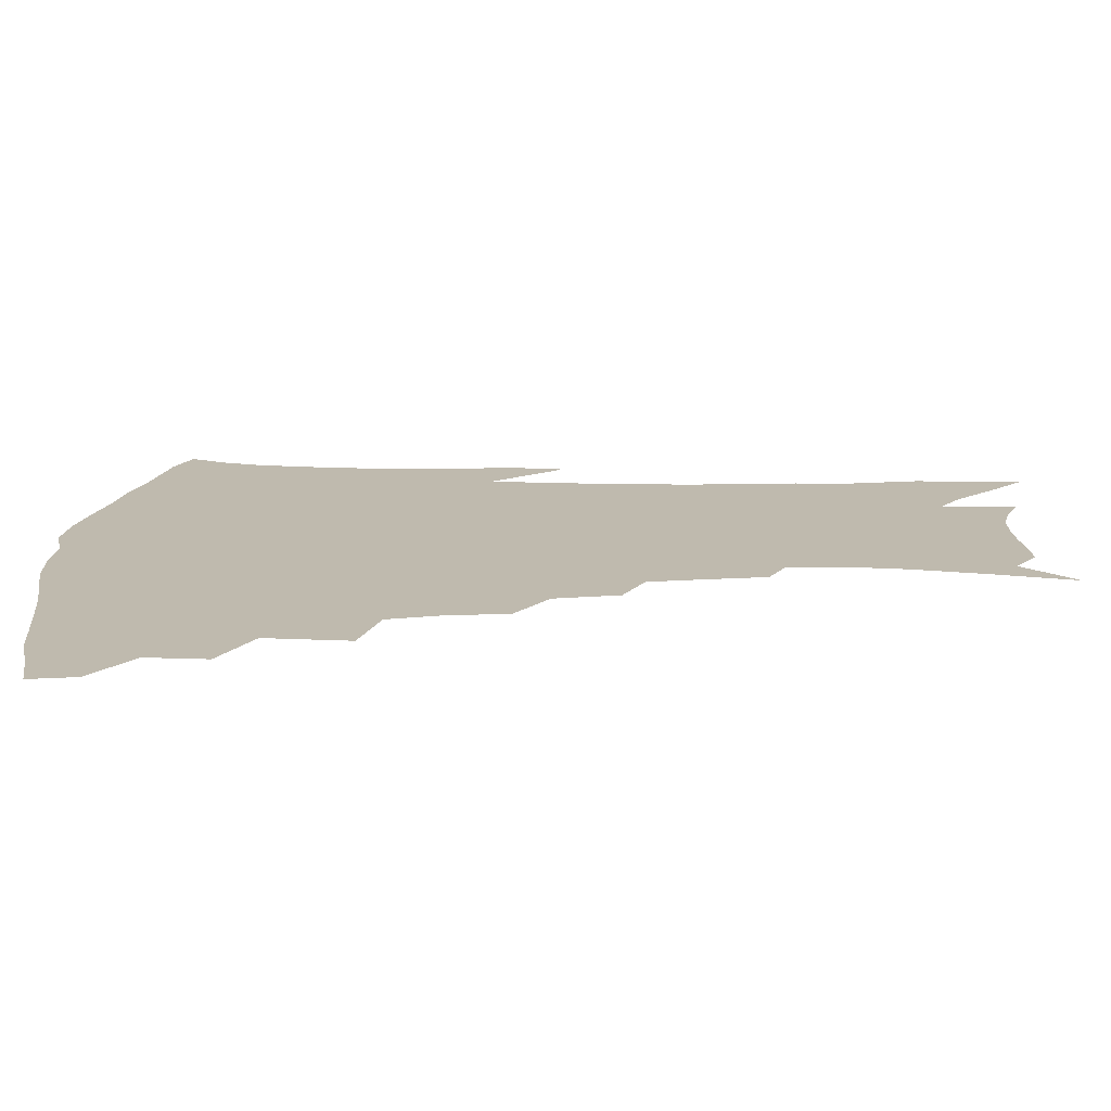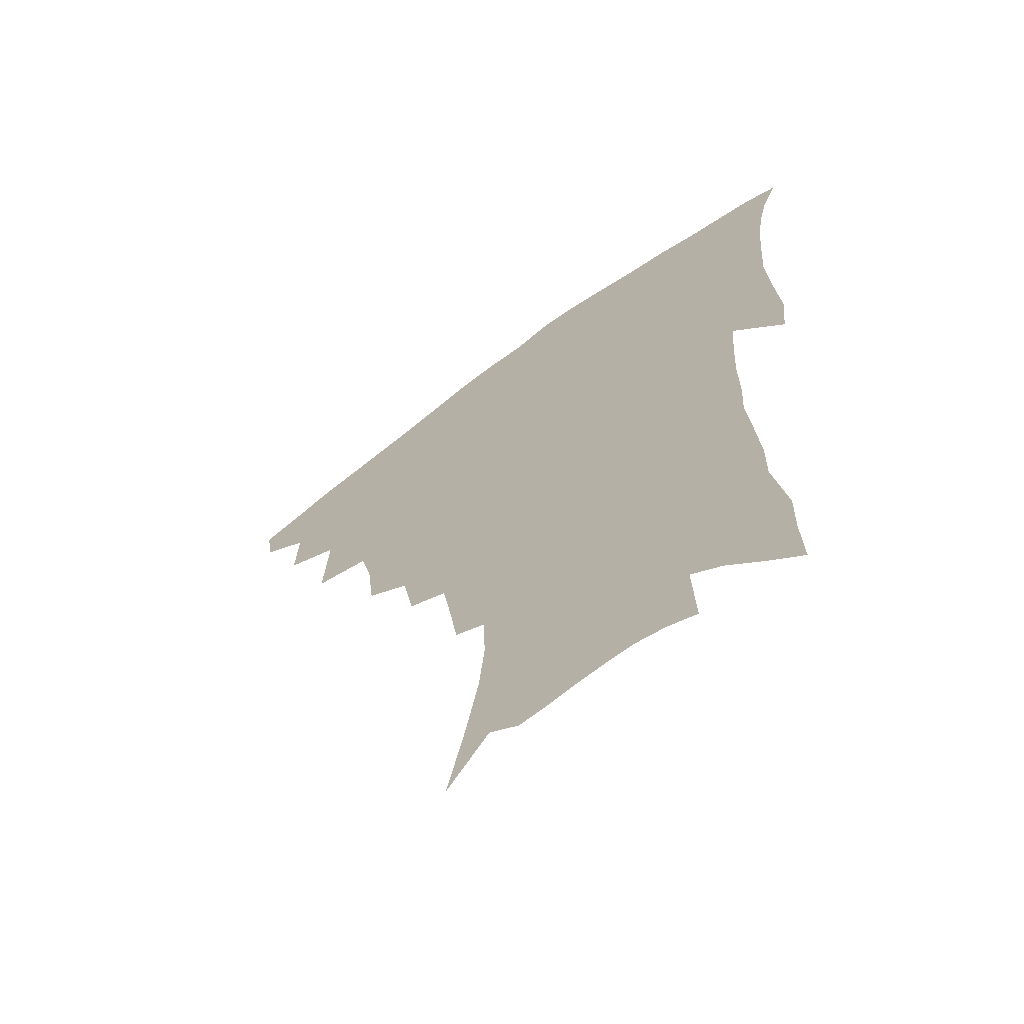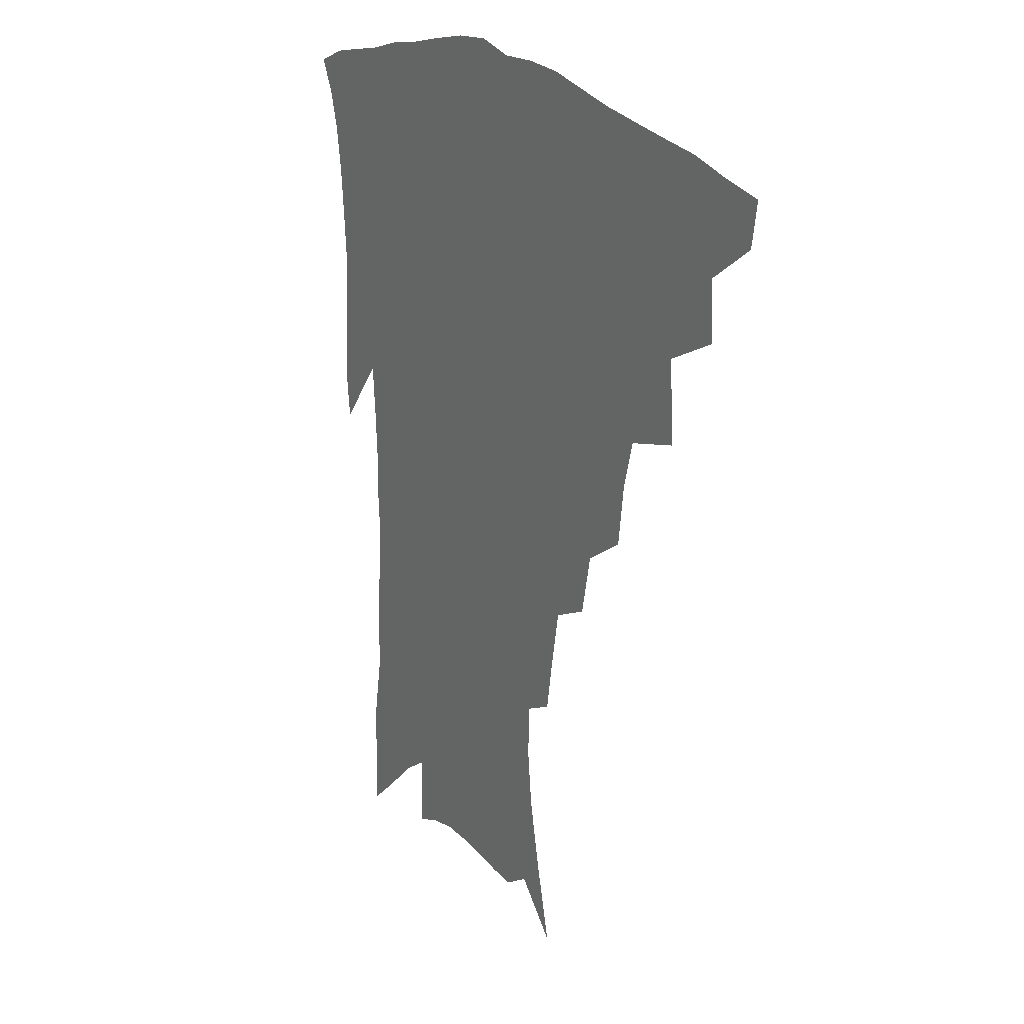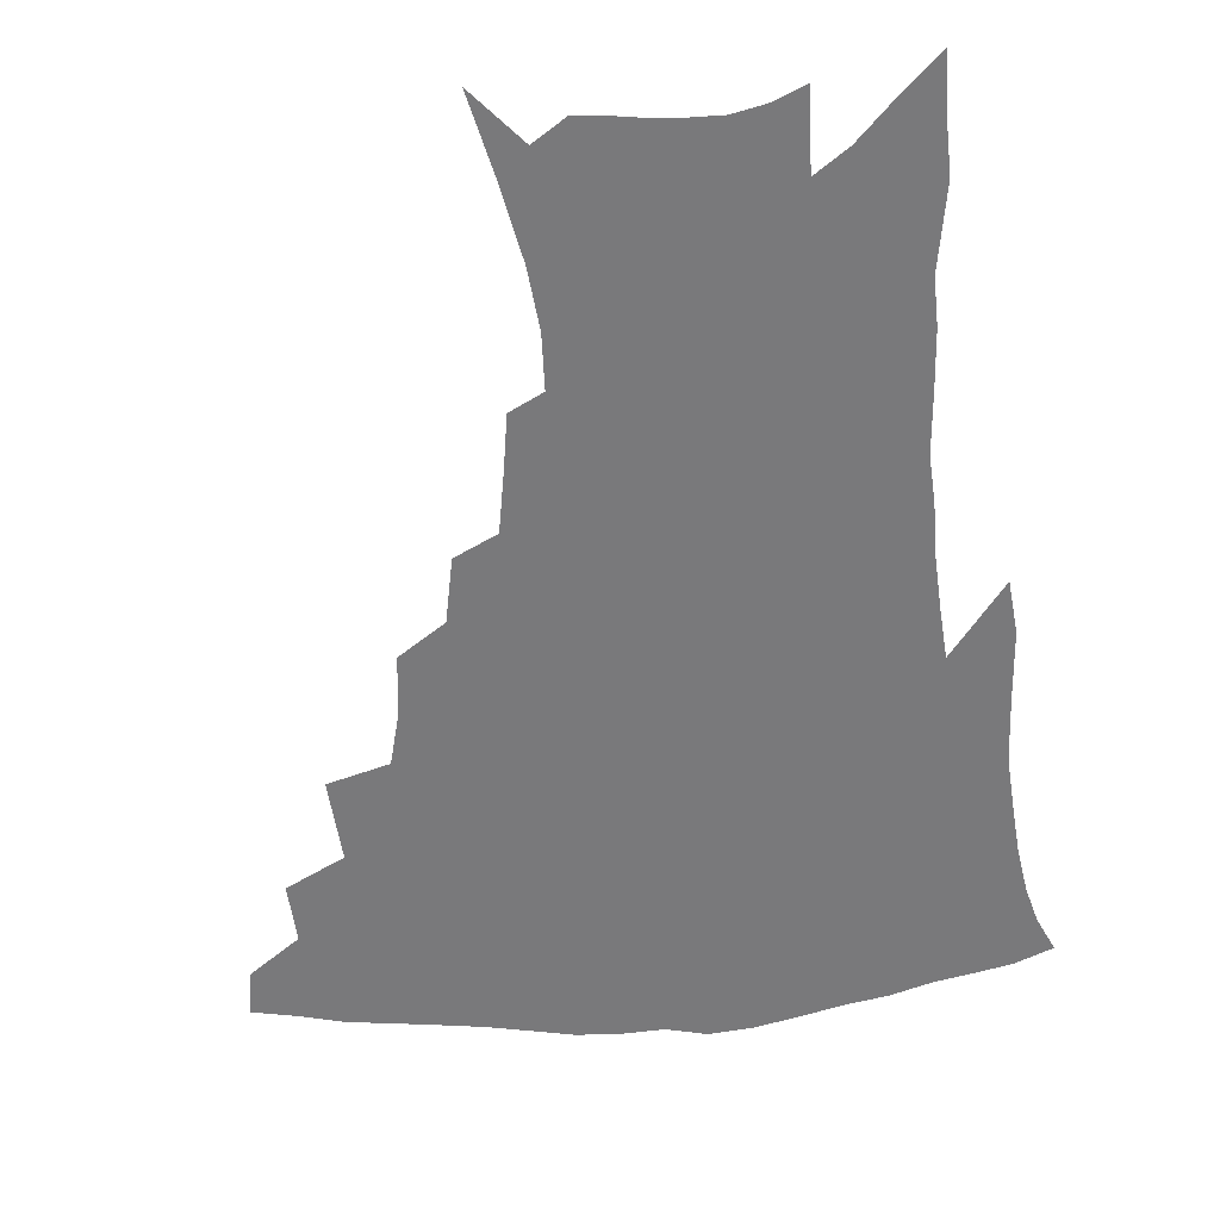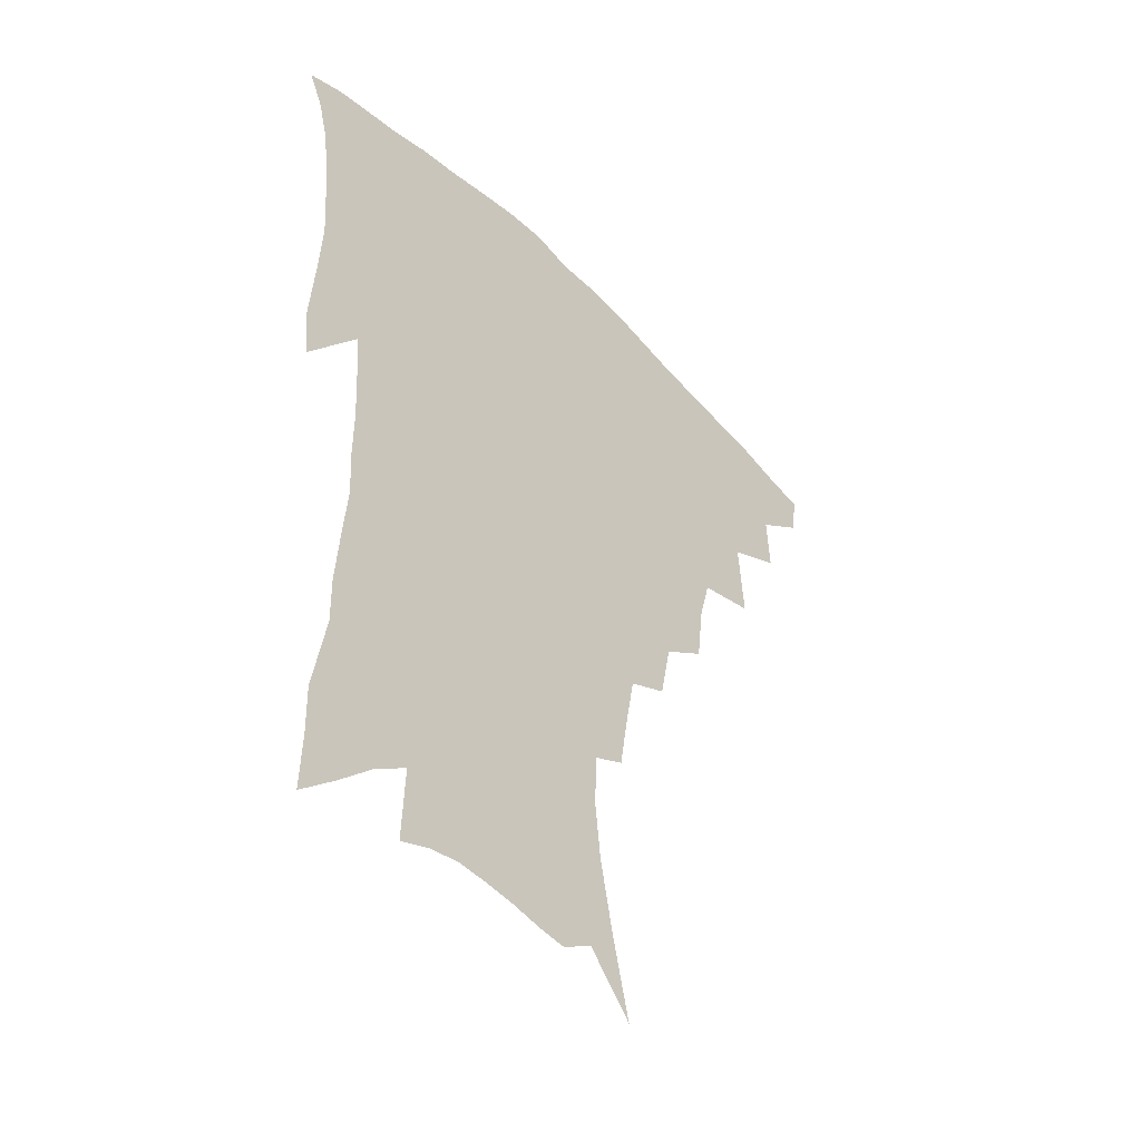
<metadata>
{"format":"obj","ext":"obj","renderer":"f3d","projection":"perspective","resolution":1024,"background":"white","views":[{"elev":15.7,"azim":-88.4,"up":"+Z"},{"elev":-65.5,"azim":37.0,"up":"+Y"},{"elev":22.7,"azim":-123.1,"up":"+Y"},{"elev":-57.9,"azim":5.1,"up":"+Z"},{"elev":-47.4,"azim":131.8,"up":"+Y"}]}
</metadata>
<code>
v 441.4 409.1 0
v 439.1 424.4 0
v 458.1 375.7 0
v 459.1 396 0
v 457.6 412.2 0
v 454.3 427.5 0
v 476.1 337.2 0
v 478.1 365.3 0
v 477.5 384.5 0
v 474.6 399.6 0
v 472.2 414.9 0
v 469.2 431.3 0
v 504 293.3 0
v 501.4 314.6 0
v 497.1 331.3 0
v 495.2 352.8 0
v 494.5 372.5 0
v 492.7 388.4 0
v 489.7 402.8 0
v 486.9 417.8 0
v 484.5 433.2 0
v 524.2 260.8 0
v 519.9 282.4 0
v 515.9 300.6 0
v 516.3 329.6 0
v 511.6 341.4 0
v 511.1 361.5 0
v 508.9 376.4 0
v 506.7 390.9 0
v 504.5 405.3 0
v 502.2 419.6 0
v 499.4 435.3 0
v 545.2 215 0
v 542.4 232.9 0
v 538.7 253.7 0
v 534.8 274.9 0
v 531.4 293.3 0
v 529.8 315.3 0
v 528.5 335.4 0
v 525.5 348 0
v 525.4 366.5 0
v 523 379.7 0
v 520.8 393.6 0
v 518.6 407.7 0
v 516.4 422.1 0
v 514 437.4 0
v 544 117.9 0
v 550.3 145.3 0
v 555.2 170.4 0
v 557.3 190.8 0
v 556.6 209.2 0
v 554.5 229.4 0
v 551.5 246.2 0
v 548.5 265.9 0
v 545.4 283.2 0
v 543.7 304.7 0
v 541.8 321.1 0
v 540.4 338.2 0
v 539.3 353.9 0
v 538.4 368.8 0
v 536.8 382.3 0
v 534.4 395.8 0
v 532.8 409.7 0
v 530.6 424.2 0
v 528.3 440.3 0
v 559.8 135.8 0
v 564.8 162.1 0
v 567.1 184 0
v 566.4 199.5 0
v 565.6 219.9 0
v 563.7 240 0
v 561.1 255.8 0
v 558.4 272.1 0
v 556.5 291.6 0
v 555.1 309.9 0
v 554 326.8 0
v 552.9 342.3 0
v 552.1 356.9 0
v 552.1 372.2 0
v 550.5 384.4 0
v 548.7 397.4 0
v 547.1 411.3 0
v 544.7 426.9 0
v 542.5 443.3 0
v 570.7 128.5 0
v 572.8 147.5 0
v 575.7 171.4 0
v 576.5 191.1 0
v 575.9 209.5 0
v 574.6 228 0
v 572.9 245.7 0
v 570.7 262 0
v 569 280.5 0
v 567.6 298.6 0
v 566.2 313.4 0
v 565.6 330 0
v 565.1 345.2 0
v 564.3 358.5 0
v 564.2 373.1 0
v 563.3 385.6 0
v 562.2 398.5 0
v 561.6 411.8 0
v 559.9 426.2 0
v 556.9 444.2 0
v 580.5 129.2 0
v 584.1 156.4 0
v 585.4 177.3 0
v 585.2 192.7 0
v 584.9 217.1 0
v 583.6 230.3 0
v 582.1 248.9 0
v 580.4 265.9 0
v 579.1 283.7 0
v 578.2 301.7 0
v 577.7 318.3 0
v 576.7 330.4 0
v 576.7 346.5 0
v 576.6 360.1 0
v 576.5 373.8 0
v 576.1 386.4 0
v 575.7 399.3 0
v 575.1 412.4 0
v 573.7 427 0
v 571.6 443.5 0
v 591.1 130.8 0
v 594 159.4 0
v 594.6 180.2 0
v 594.3 197 0
v 593.7 216.7 0
v 592.6 231.3 0
v 591.3 252.3 0
v 590.3 270 0
v 589.4 286.6 0
v 588.7 302.5 0
v 588.5 320.2 0
v 588.5 334.4 0
v 588.7 349 0
v 588.8 361.8 0
v 589.1 374.6 0
v 589.3 387.1 0
v 589.2 399.6 0
v 588.7 412.6 0
v 587.4 428.1 0
v 585.4 446.8 0
v 602 131.7 0
v 603.6 160.4 0
v 603.8 181.6 0
v 603.4 203 0
v 602.8 218 0
v 601.8 235.6 0
v 600.7 253.8 0
v 600 270.8 0
v 599.4 287.9 0
v 599.2 304.3 0
v 599.2 320.5 0
v 599.4 334 0
v 599.9 348.5 0
v 600.4 361.2 0
v 601.2 374.7 0
v 601.9 387.3 0
v 602.2 399.7 0
v 601.9 413.2 0
v 601.4 427.6 0
v 599.8 445.4 0
v 612.9 131.9 0
v 613.3 159.8 0
v 613.1 181.3 0
v 612.8 199.1 0
v 611.9 218.1 0
v 610.9 238 0
v 610.1 256.1 0
v 609.8 270.1 0
v 609.4 288.3 0
v 609.5 303.8 0
v 609.7 319.9 0
v 610.3 335 0
v 611 348.1 0
v 612 361.6 0
v 613 374.4 0
v 614.2 387 0
v 615 399.1 0
v 615.8 411.8 0
v 615.4 426.5 0
v 614.9 442.1 0
v 623.8 129.6 0
v 623.3 155.9 0
v 622.7 177.6 0
v 622.1 196.7 0
v 621 217.5 0
v 620.1 236.8 0
v 619.8 253.1 0
v 619.5 269.8 0
v 619.6 285.4 0
v 619.8 301.3 0
v 620.4 316.5 0
v 620.9 333.4 0
v 621.9 347.5 0
v 623.2 360.2 0
v 624.6 373.7 0
v 626.2 386.1 0
v 627.5 398.1 0
v 628.9 410.5 0
v 630 423.6 0
v 630.3 438.3 0
v 634.6 125 0
v 633.6 151.4 0
v 632.7 173.4 0
v 631.6 194.3 0
v 630.5 214.5 0
v 629.5 233.7 0
v 629.7 248.7 0
v 629 267.6 0
v 629.6 282.2 0
v 630.1 298 0
v 630.9 313 0
v 631.5 330.4 0
v 632.5 346.1 0
v 634.3 358.1 0
v 635.9 370.9 0
v 637.8 384.6 0
v 640.3 397.1 0
v 642.1 408.5 0
v 643.7 420.8 0
v 644.1 435.9 0
v 645 143.3 0
v 643.7 165.2 0
v 642.5 185.6 0
v 640.5 208.7 0
v 639.9 226.6 0
v 640 242.5 0
v 639.6 260.6 0
v 639.8 277.3 0
v 640.1 294.5 0
v 640.9 311.1 0
v 642.4 325.7 0
v 643.5 341.5 0
v 645.1 356.2 0
v 647 369.3 0
v 649.2 382.7 0
v 651.5 394.8 0
v 653.9 406.5 0
v 656.4 418.5 0
v 658.8 431.5 0
v 658 130.2 0
v 655.4 155.5 0
v 653.6 177.6 0
v 652 198.3 0
v 651 217.3 0
v 650.4 235.2 0
v 650.6 251.7 0
v 650.2 270.4 0
v 650.5 287.8 0
v 651.7 304 0
v 653.3 319.5 0
v 654.6 335.9 0
v 655.9 352.4 0
v 657.6 367.6 0
v 660.2 380 0
v 662.7 392.7 0
v 665.5 403.9 0
v 668.4 415.6 0
v 671.6 429 0
v 670.8 118.2 0
v 670.2 137.9 0
v 670.6 155.2 0
v 665.8 183.2 0
v 666 199.1 0
v 664.7 218.4 0
v 662.9 238.9 0
v 663.8 254.5 0
v 663.7 273.1 0
v 664.5 290.4 0
v 665.8 307.8 0
v 666.5 326.9 0
v 668.2 343.2 0
v 669.6 359.6 0
v 671.3 375 0
v 673.6 389.3 0
v 676.9 401.1 0
v 680 412.4 0
v 684.3 426.2 0
v 684.8 282.9 0
v 686.6 300.8 0
v 684.9 324.4 0
v 683.7 346.6 0
v 684.9 363.9 0
v 686.3 380.9 0
v 688.6 396.6 0
v 691.9 409.1 0
v 697.3 420.9 0
f 4 5 1
f 1 5 2
f 5 6 2
f 8 9 3
f 3 9 4
f 9 10 4
f 4 10 5
f 10 11 5
f 5 11 6
f 11 12 6
f 15 16 7
f 7 16 8
f 16 17 8
f 8 17 9
f 17 18 9
f 9 18 10
f 18 19 10
f 10 19 11
f 19 20 11
f 11 20 12
f 20 21 12
f 23 24 13
f 13 24 14
f 24 25 14
f 14 25 15
f 25 26 15
f 15 26 16
f 26 27 16
f 16 27 17
f 27 28 17
f 17 28 18
f 28 29 18
f 18 29 19
f 29 30 19
f 19 30 20
f 30 31 20
f 20 31 21
f 31 32 21
f 35 36 22
f 22 36 23
f 36 37 23
f 23 37 24
f 37 38 24
f 24 38 25
f 38 39 25
f 25 39 26
f 39 40 26
f 26 40 27
f 40 41 27
f 27 41 28
f 41 42 28
f 28 42 29
f 42 43 29
f 29 43 30
f 43 44 30
f 30 44 31
f 44 45 31
f 31 45 32
f 45 46 32
f 51 52 33
f 33 52 34
f 52 53 34
f 34 53 35
f 53 54 35
f 35 54 36
f 54 55 36
f 36 55 37
f 55 56 37
f 37 56 38
f 56 57 38
f 38 57 39
f 57 58 39
f 39 58 40
f 58 59 40
f 40 59 41
f 59 60 41
f 41 60 42
f 60 61 42
f 42 61 43
f 61 62 43
f 43 62 44
f 62 63 44
f 44 63 45
f 63 64 45
f 45 64 46
f 64 65 46
f 47 66 48
f 66 67 48
f 48 67 49
f 67 68 49
f 49 68 50
f 68 69 50
f 50 69 51
f 69 70 51
f 51 70 52
f 70 71 52
f 52 71 53
f 71 72 53
f 53 72 54
f 72 73 54
f 54 73 55
f 73 74 55
f 55 74 56
f 74 75 56
f 56 75 57
f 75 76 57
f 57 76 58
f 76 77 58
f 58 77 59
f 77 78 59
f 59 78 60
f 78 79 60
f 60 79 61
f 79 80 61
f 61 80 62
f 80 81 62
f 62 81 63
f 81 82 63
f 63 82 64
f 82 83 64
f 64 83 65
f 83 84 65
f 85 86 66
f 66 86 67
f 86 87 67
f 67 87 68
f 87 88 68
f 68 88 69
f 88 89 69
f 69 89 70
f 89 90 70
f 70 90 71
f 90 91 71
f 71 91 72
f 91 92 72
f 72 92 73
f 92 93 73
f 73 93 74
f 93 94 74
f 74 94 75
f 94 95 75
f 75 95 76
f 95 96 76
f 76 96 77
f 96 97 77
f 77 97 78
f 97 98 78
f 78 98 79
f 98 99 79
f 79 99 80
f 99 100 80
f 80 100 81
f 100 101 81
f 81 101 82
f 101 102 82
f 82 102 83
f 102 103 83
f 83 103 84
f 103 104 84
f 85 105 86
f 105 106 86
f 86 106 87
f 106 107 87
f 87 107 88
f 107 108 88
f 88 108 89
f 108 109 89
f 89 109 90
f 109 110 90
f 90 110 91
f 110 111 91
f 91 111 92
f 111 112 92
f 92 112 93
f 112 113 93
f 93 113 94
f 113 114 94
f 94 114 95
f 114 115 95
f 95 115 96
f 115 116 96
f 96 116 97
f 116 117 97
f 97 117 98
f 117 118 98
f 98 118 99
f 118 119 99
f 99 119 100
f 119 120 100
f 100 120 101
f 120 121 101
f 101 121 102
f 121 122 102
f 102 122 103
f 122 123 103
f 103 123 104
f 123 124 104
f 105 125 106
f 125 126 106
f 106 126 107
f 126 127 107
f 107 127 108
f 127 128 108
f 108 128 109
f 128 129 109
f 109 129 110
f 129 130 110
f 110 130 111
f 130 131 111
f 111 131 112
f 131 132 112
f 112 132 113
f 132 133 113
f 113 133 114
f 133 134 114
f 114 134 115
f 134 135 115
f 115 135 116
f 135 136 116
f 116 136 117
f 136 137 117
f 117 137 118
f 137 138 118
f 118 138 119
f 138 139 119
f 119 139 120
f 139 140 120
f 120 140 121
f 140 141 121
f 121 141 122
f 141 142 122
f 122 142 123
f 142 143 123
f 123 143 124
f 143 144 124
f 125 145 126
f 145 146 126
f 126 146 127
f 146 147 127
f 127 147 128
f 147 148 128
f 128 148 129
f 148 149 129
f 129 149 130
f 149 150 130
f 130 150 131
f 150 151 131
f 131 151 132
f 151 152 132
f 132 152 133
f 152 153 133
f 133 153 134
f 153 154 134
f 134 154 135
f 154 155 135
f 135 155 136
f 155 156 136
f 136 156 137
f 156 157 137
f 137 157 138
f 157 158 138
f 138 158 139
f 158 159 139
f 139 159 140
f 159 160 140
f 140 160 141
f 160 161 141
f 141 161 142
f 161 162 142
f 142 162 143
f 162 163 143
f 143 163 144
f 163 164 144
f 145 165 146
f 165 166 146
f 146 166 147
f 166 167 147
f 147 167 148
f 167 168 148
f 148 168 149
f 168 169 149
f 149 169 150
f 169 170 150
f 150 170 151
f 170 171 151
f 151 171 152
f 171 172 152
f 152 172 153
f 172 173 153
f 153 173 154
f 173 174 154
f 154 174 155
f 174 175 155
f 155 175 156
f 175 176 156
f 156 176 157
f 176 177 157
f 157 177 158
f 177 178 158
f 158 178 159
f 178 179 159
f 159 179 160
f 179 180 160
f 160 180 161
f 180 181 161
f 161 181 162
f 181 182 162
f 162 182 163
f 182 183 163
f 163 183 164
f 183 184 164
f 165 185 166
f 185 186 166
f 166 186 167
f 186 187 167
f 167 187 168
f 187 188 168
f 168 188 169
f 188 189 169
f 169 189 170
f 189 190 170
f 170 190 171
f 190 191 171
f 171 191 172
f 191 192 172
f 172 192 173
f 192 193 173
f 173 193 174
f 193 194 174
f 174 194 175
f 194 195 175
f 175 195 176
f 195 196 176
f 176 196 177
f 196 197 177
f 177 197 178
f 197 198 178
f 178 198 179
f 198 199 179
f 179 199 180
f 199 200 180
f 180 200 181
f 200 201 181
f 181 201 182
f 201 202 182
f 182 202 183
f 202 203 183
f 183 203 184
f 203 204 184
f 185 205 186
f 205 206 186
f 186 206 187
f 206 207 187
f 187 207 188
f 207 208 188
f 188 208 189
f 208 209 189
f 189 209 190
f 209 210 190
f 190 210 191
f 210 211 191
f 191 211 192
f 211 212 192
f 192 212 193
f 212 213 193
f 193 213 194
f 213 214 194
f 194 214 195
f 214 215 195
f 195 215 196
f 215 216 196
f 196 216 197
f 216 217 197
f 197 217 198
f 217 218 198
f 198 218 199
f 218 219 199
f 199 219 200
f 219 220 200
f 200 220 201
f 220 221 201
f 201 221 202
f 221 222 202
f 202 222 203
f 222 223 203
f 203 223 204
f 223 224 204
f 206 225 207
f 225 226 207
f 207 226 208
f 226 227 208
f 208 227 209
f 227 228 209
f 209 228 210
f 228 229 210
f 210 229 211
f 229 230 211
f 211 230 212
f 230 231 212
f 212 231 213
f 231 232 213
f 213 232 214
f 232 233 214
f 214 233 215
f 233 234 215
f 215 234 216
f 234 235 216
f 216 235 217
f 235 236 217
f 217 236 218
f 236 237 218
f 218 237 219
f 237 238 219
f 219 238 220
f 238 239 220
f 220 239 221
f 239 240 221
f 221 240 222
f 240 241 222
f 222 241 223
f 241 242 223
f 223 242 224
f 242 243 224
f 225 244 226
f 244 245 226
f 226 245 227
f 245 246 227
f 227 246 228
f 246 247 228
f 228 247 229
f 247 248 229
f 229 248 230
f 248 249 230
f 230 249 231
f 249 250 231
f 231 250 232
f 250 251 232
f 232 251 233
f 251 252 233
f 233 252 234
f 252 253 234
f 234 253 235
f 253 254 235
f 235 254 236
f 254 255 236
f 236 255 237
f 255 256 237
f 237 256 238
f 256 257 238
f 238 257 239
f 257 258 239
f 239 258 240
f 258 259 240
f 240 259 241
f 259 260 241
f 241 260 242
f 260 261 242
f 242 261 243
f 261 262 243
f 244 263 245
f 263 264 245
f 245 264 246
f 264 265 246
f 246 265 247
f 265 266 247
f 247 266 248
f 266 267 248
f 248 267 249
f 267 268 249
f 249 268 250
f 268 269 250
f 250 269 251
f 269 270 251
f 251 270 252
f 270 271 252
f 252 271 253
f 271 272 253
f 253 272 254
f 272 273 254
f 254 273 255
f 273 274 255
f 255 274 256
f 274 275 256
f 256 275 257
f 275 276 257
f 257 276 258
f 276 277 258
f 258 277 259
f 277 278 259
f 259 278 260
f 278 279 260
f 260 279 261
f 279 280 261
f 261 280 262
f 280 281 262
f 273 282 274
f 282 283 274
f 274 283 275
f 283 284 275
f 275 284 276
f 284 285 276
f 276 285 277
f 285 286 277
f 277 286 278
f 286 287 278
f 278 287 279
f 287 288 279
f 279 288 280
f 288 289 280
f 280 289 281
f 289 290 281

</code>
